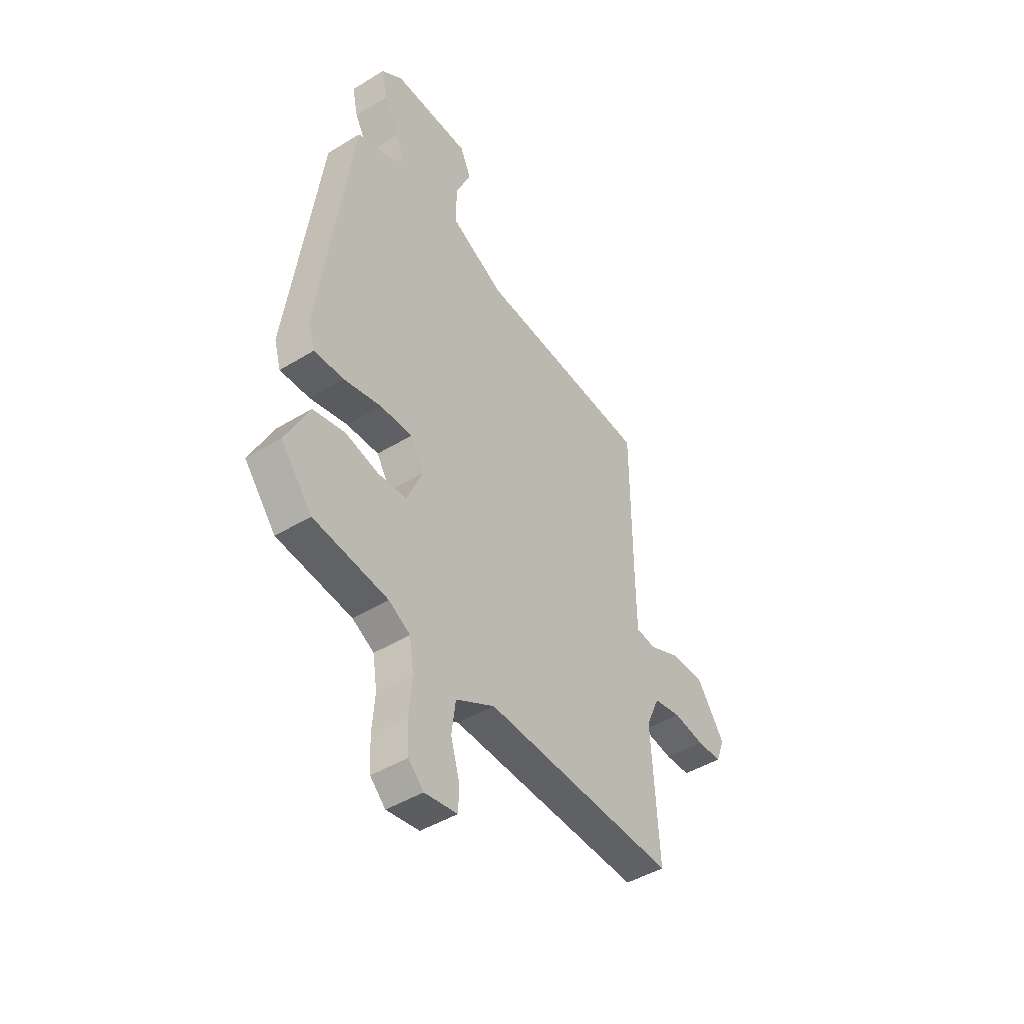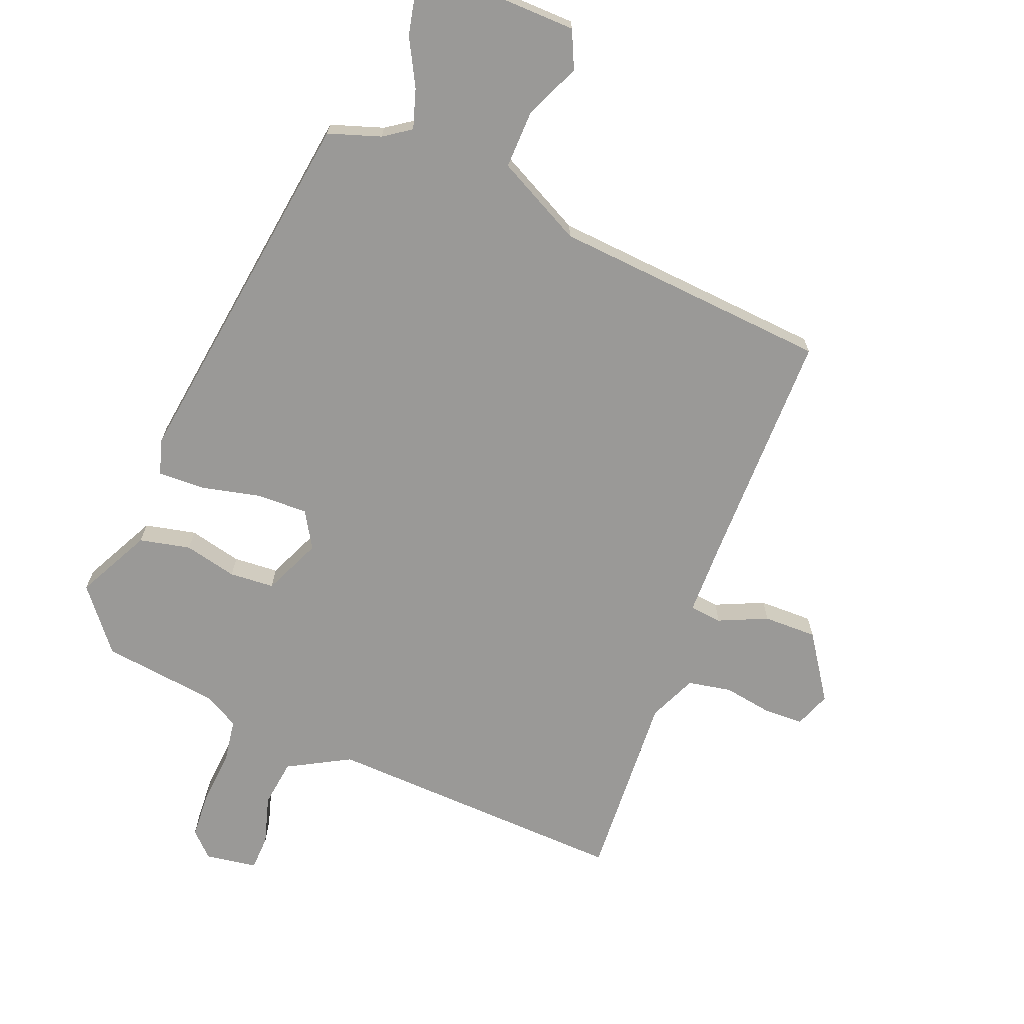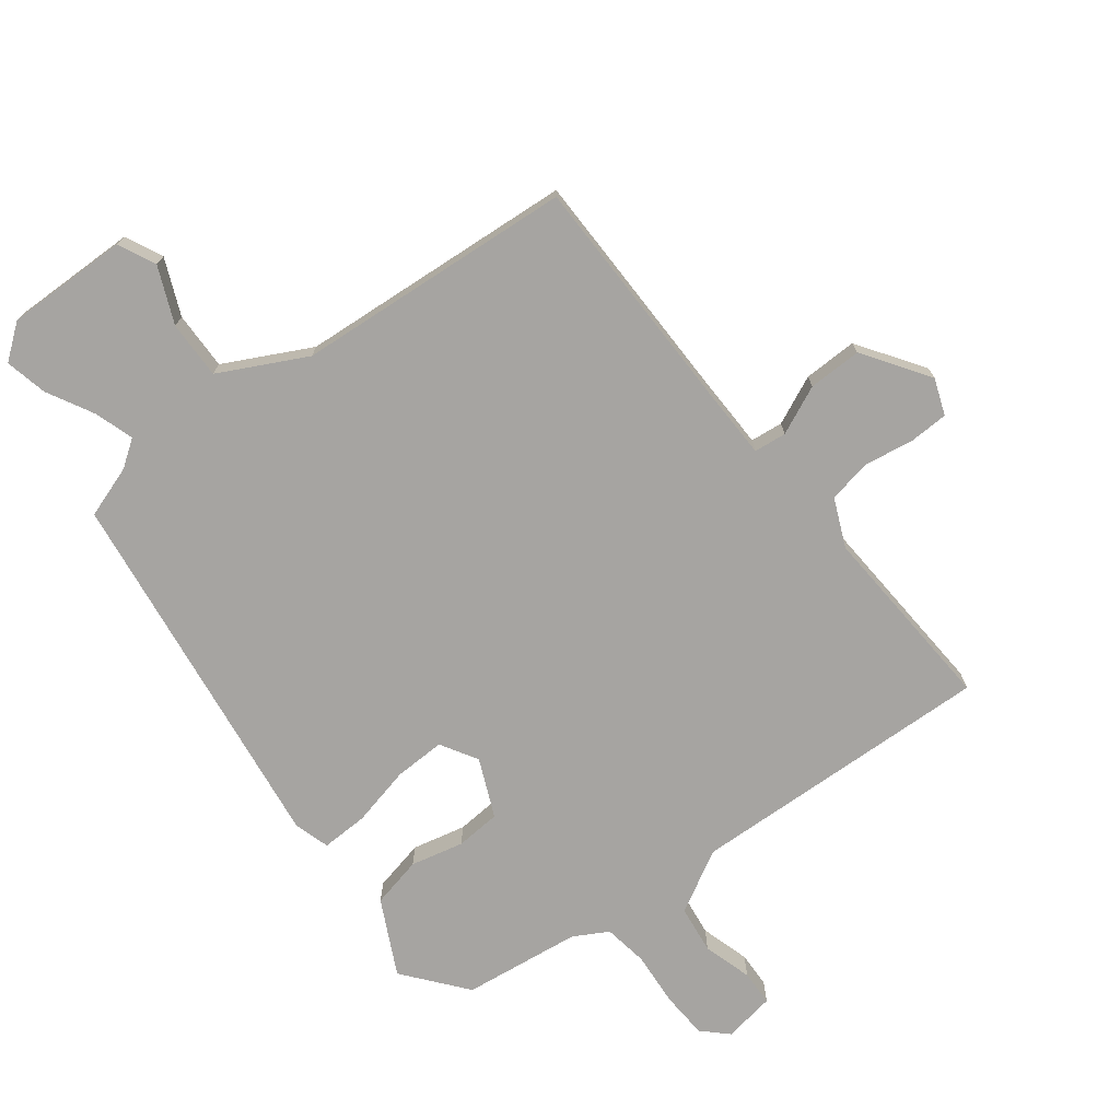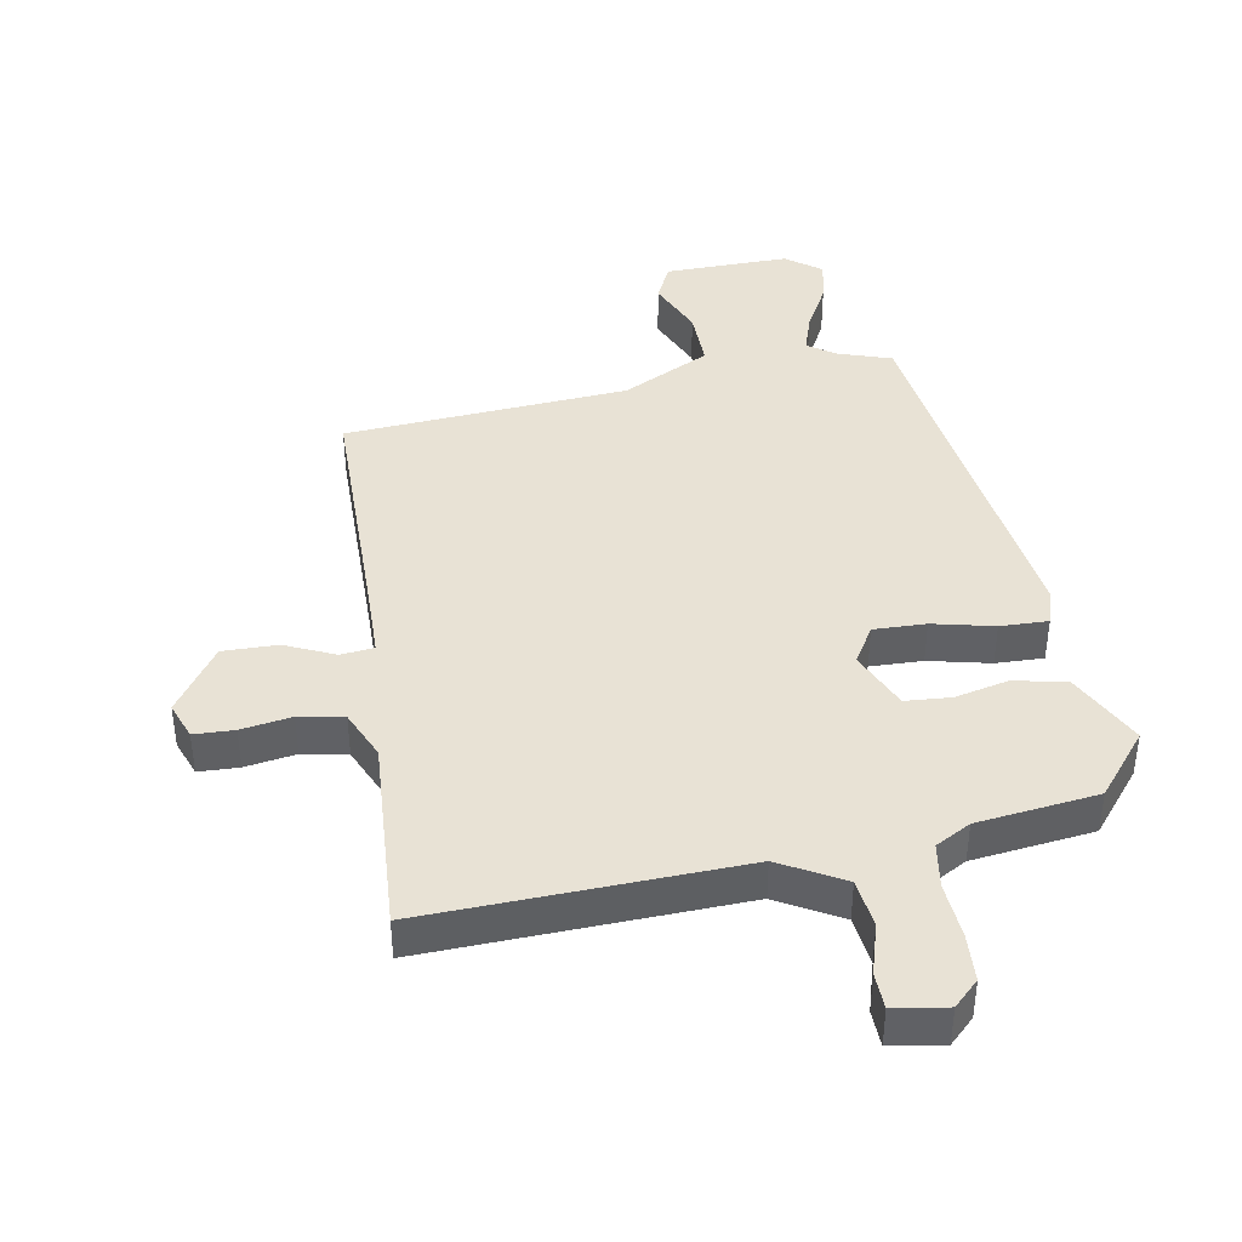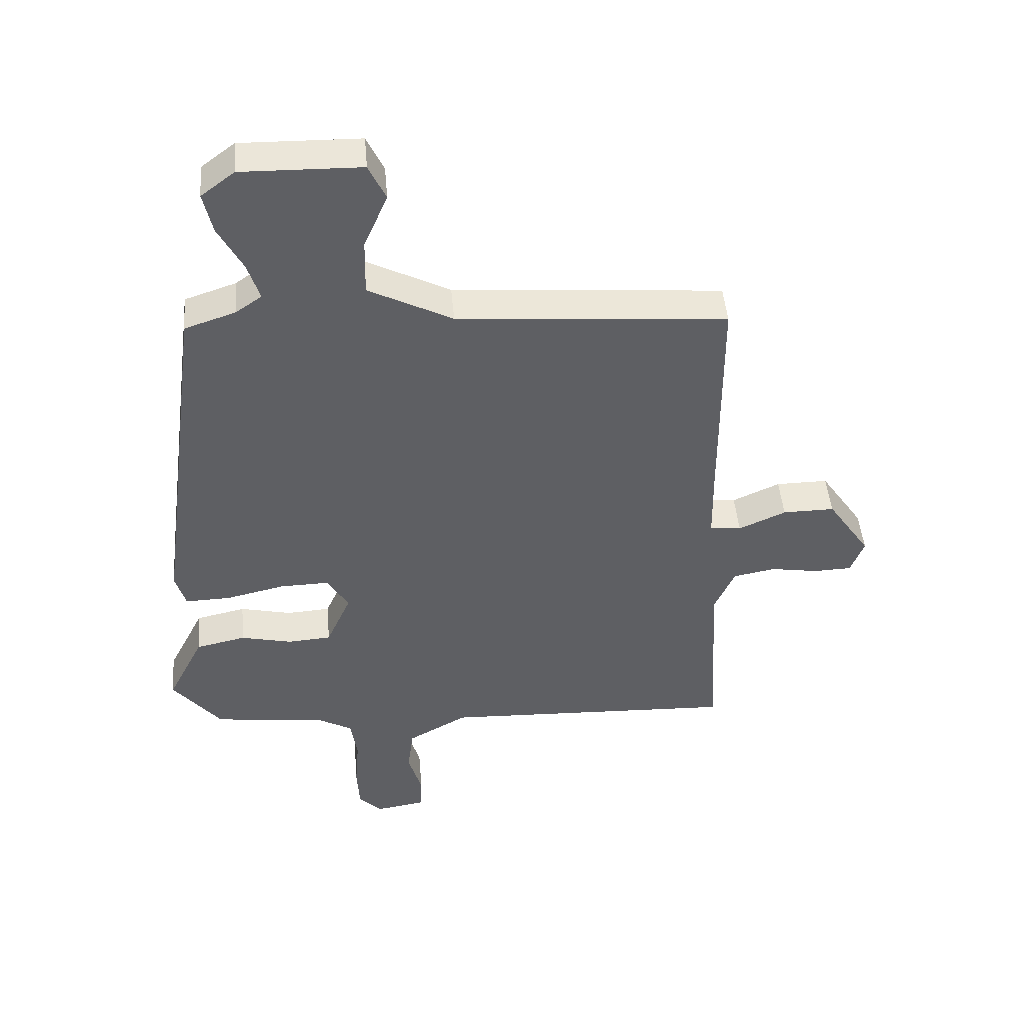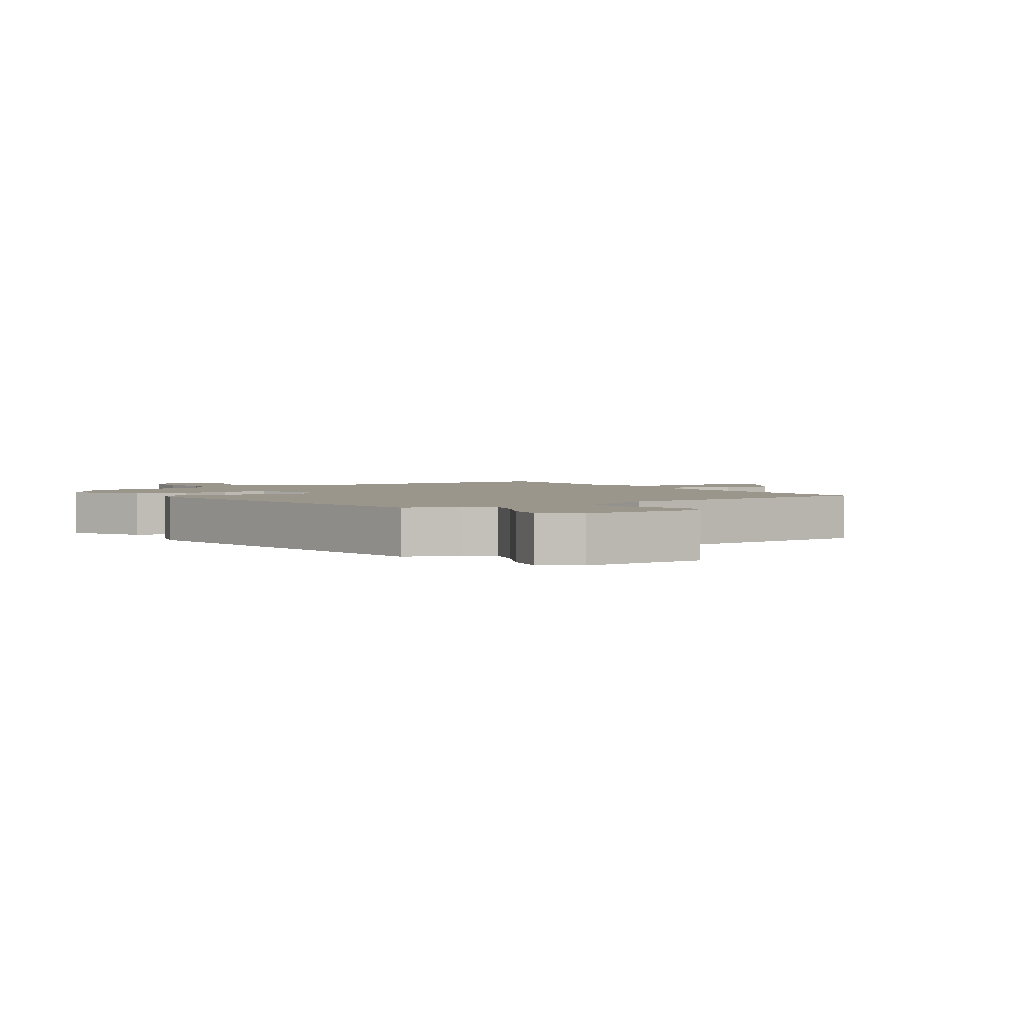
<metadata>
{"format":"obj","ext":"obj","renderer":"f3d","projection":"perspective","resolution":1024,"background":"white","views":[{"elev":-45.2,"azim":-54.7,"up":"+Z"},{"elev":-68.9,"azim":-21.7,"up":"+Y"},{"elev":-73.5,"azim":37.6,"up":"+Y"},{"elev":40.9,"azim":170.1,"up":"+Y"},{"elev":46.9,"azim":-4.9,"up":"+Z"},{"elev":2.3,"azim":-33.3,"up":"+Y"}]}
</metadata>
<code>
v 0.494 0.07 0.467
v 0.496 0.07 0.087
v 0.498 0.07 -0.034
v 0.55 0.07 -0.04
v 0.628 0.07 -0.005
v 0.714 0.07 -0.004
v 0.785 0.07 -0.109
v 0.763 0.07 -0.167
v 0.7 0.07 -0.169
v 0.621 0.07 -0.156
v 0.551 0.07 -0.169
v 0.517 0.07 -0.246
v 0.535 0.07 -0.553
v 0.045 0.07 -0.533
v -0.054 0.07 -0.588
v -0.064 0.07 -0.665
v -0.041 0.07 -0.744
v -0.043 0.07 -0.801
v -0.126 0.07 -0.814
v -0.165 0.07 -0.776
v -0.169 0.07 -0.701
v -0.162 0.07 -0.614
v -0.173 0.07 -0.543
v -0.228 0.07 -0.512
v -0.417 0.07 -0.488
v -0.497 0.07 -0.389
v -0.437 0.07 -0.27
v -0.355 0.07 -0.252
v -0.27 0.07 -0.272
v -0.198 0.07 -0.267
v -0.157 0.07 -0.174
v -0.192 0.07 -0.115
v -0.274 0.07 -0.117
v -0.37 0.07 -0.139
v -0.445 0.07 -0.141
v -0.462 0.07 -0.084
v -0.381 0.07 0.514
v -0.297 0.07 0.542
v -0.254 0.07 0.572
v -0.274 0.07 0.635
v -0.314 0.07 0.71
v -0.329 0.07 0.778
v -0.274 0.07 0.82
v -0.077 0.07 0.816
v -0.049 0.07 0.756
v -0.088 0.07 0.666
v -0.09 0.07 0.573
v 0.048 0.07 0.502
v 0.494 0 0.467
v 0.496 0 0.087
v 0.498 0 -0.034
v 0.55 0 -0.04
v 0.628 0 -0.005
v 0.714 0 -0.004
v 0.785 0 -0.109
v 0.763 0 -0.167
v 0.7 0 -0.169
v 0.621 0 -0.156
v 0.551 0 -0.169
v 0.517 0 -0.246
v 0.535 0 -0.553
v 0.045 0 -0.533
v -0.054 0 -0.588
v -0.064 0 -0.665
v -0.041 0 -0.744
v -0.043 0 -0.801
v -0.126 0 -0.814
v -0.165 0 -0.776
v -0.169 0 -0.701
v -0.162 0 -0.614
v -0.173 0 -0.543
v -0.228 0 -0.512
v -0.417 0 -0.488
v -0.497 0 -0.389
v -0.437 0 -0.27
v -0.355 0 -0.252
v -0.27 0 -0.272
v -0.198 0 -0.267
v -0.157 0 -0.174
v -0.192 0 -0.115
v -0.274 0 -0.117
v -0.37 0 -0.139
v -0.445 0 -0.141
v -0.462 0 -0.084
v -0.381 0 0.514
v -0.297 0 0.542
v -0.254 0 0.572
v -0.274 0 0.635
v -0.314 0 0.71
v -0.329 0 0.778
v -0.274 0 0.82
v -0.077 0 0.816
v -0.049 0 0.756
v -0.088 0 0.666
v -0.09 0 0.573
v 0.048 0 0.502
f 44 45 46
f 43 44 46
f 42 43 46
f 41 42 46
f 40 41 46
f 39 40 46 47
f 38 39 47 48
f 37 38 48
f 36 37 48
f 35 36 48
f 34 35 48
f 33 34 48
f 27 28 29
f 26 27 29
f 25 26 29
f 24 25 29
f 23 24 29 30
f 22 23 30 31
f 20 21 22
f 19 20 22
f 18 19 22
f 17 18 22
f 16 17 22
f 15 16 22 31
f 12 13 14
f 14 15 31
f 12 14 31
f 11 12 31
f 8 9 10
f 7 8 10
f 6 7 10
f 5 6 10
f 4 5 10
f 11 31 32
f 10 11 32
f 4 10 32
f 3 4 32
f 48 1 2
f 32 33 48
f 3 32 48
f 2 3 48
f 94 93 92
f 94 92 91
f 94 91 90
f 94 90 89
f 94 89 88
f 95 94 88 87
f 96 95 87 86
f 96 86 85
f 96 85 84
f 96 84 83
f 96 83 82
f 96 82 81
f 77 76 75
f 77 75 74
f 77 74 73
f 77 73 72
f 78 77 72 71
f 79 78 71 70
f 70 69 68
f 70 68 67
f 70 67 66
f 70 66 65
f 70 65 64
f 79 70 64 63
f 62 61 60
f 79 63 62
f 79 62 60
f 79 60 59
f 58 57 56
f 58 56 55
f 58 55 54
f 58 54 53
f 58 53 52
f 80 79 59
f 80 59 58
f 80 58 52
f 80 52 51
f 50 49 96
f 96 81 80
f 96 80 51
f 96 51 50
f 1 49 50 2
f 2 50 51 3
f 3 51 52 4
f 4 52 53 5
f 5 53 54 6
f 6 54 55 7
f 7 55 56 8
f 8 56 57 9
f 9 57 58 10
f 10 58 59 11
f 11 59 60 12
f 12 60 61 13
f 13 61 62 14
f 14 62 63 15
f 15 63 64 16
f 16 64 65 17
f 17 65 66 18
f 18 66 67 19
f 19 67 68 20
f 20 68 69 21
f 21 69 70 22
f 22 70 71 23
f 23 71 72 24
f 24 72 73 25
f 25 73 74 26
f 26 74 75 27
f 27 75 76 28
f 28 76 77 29
f 29 77 78 30
f 30 78 79 31
f 31 79 80 32
f 32 80 81 33
f 33 81 82 34
f 34 82 83 35
f 35 83 84 36
f 36 84 85 37
f 37 85 86 38
f 38 86 87 39
f 39 87 88 40
f 40 88 89 41
f 41 89 90 42
f 42 90 91 43
f 43 91 92 44
f 44 92 93 45
f 45 93 94 46
f 46 94 95 47
f 47 95 96 48
f 48 96 49 1

</code>
